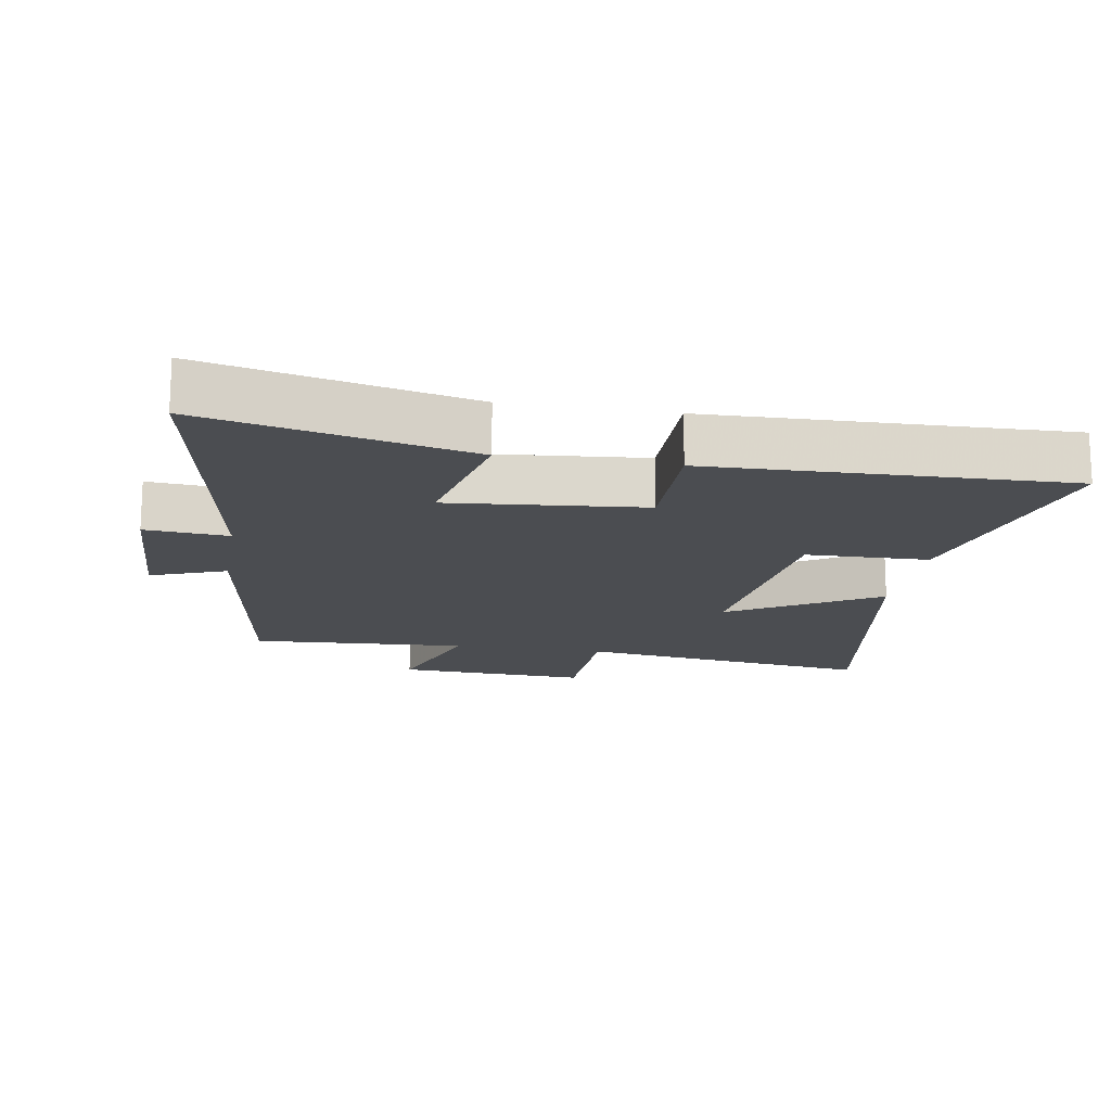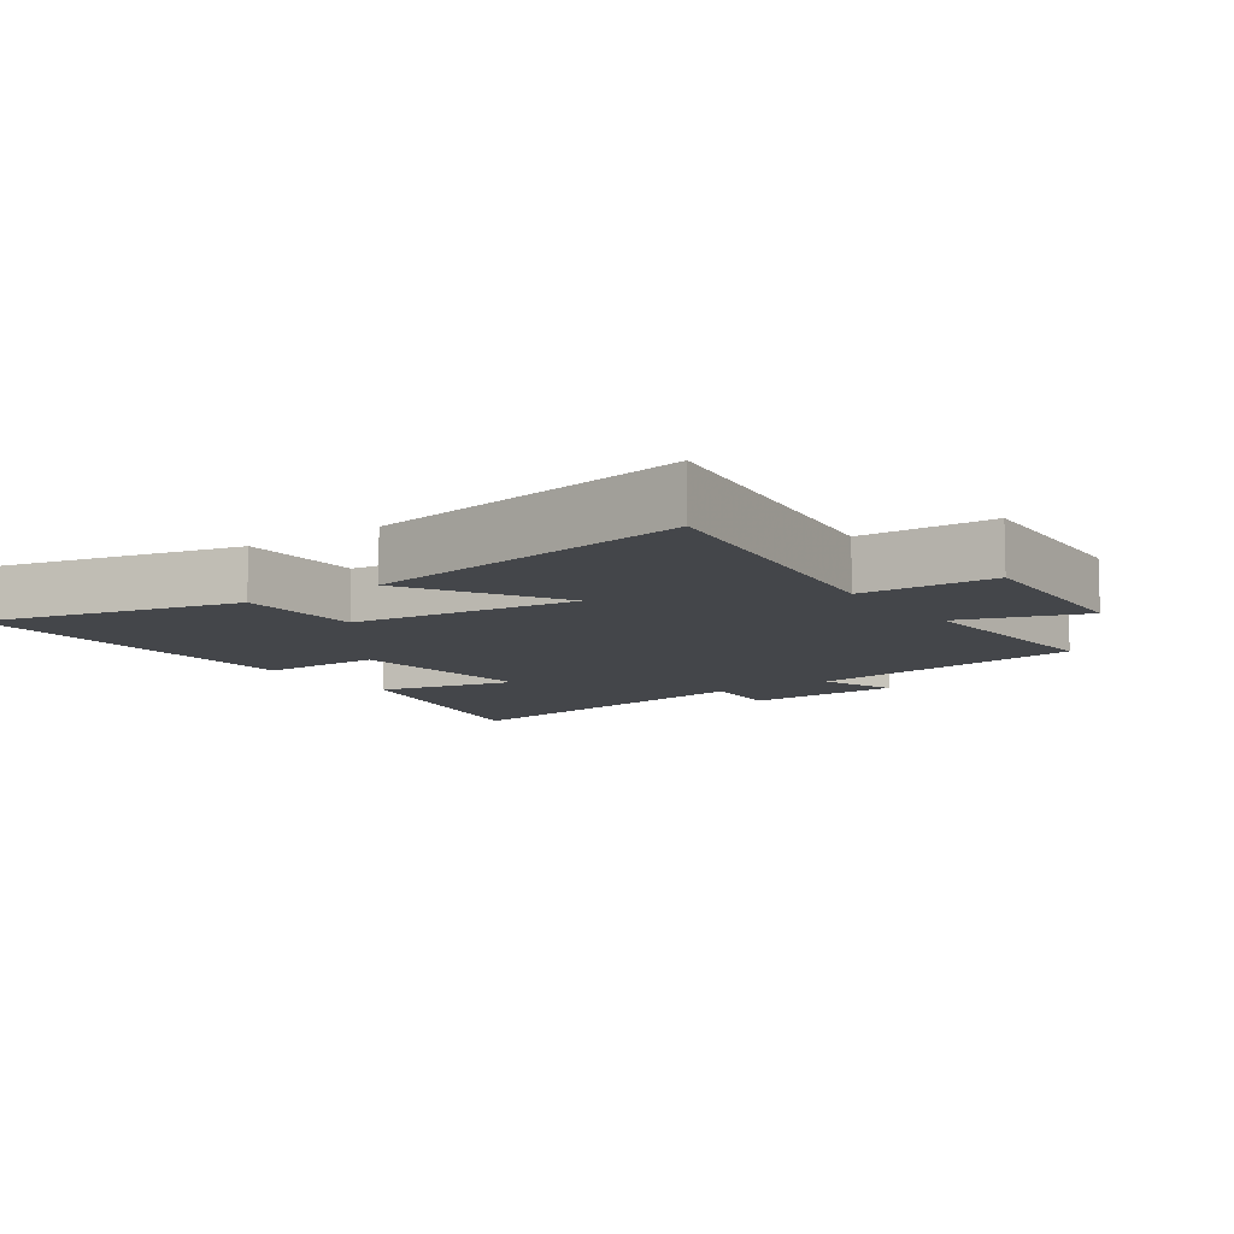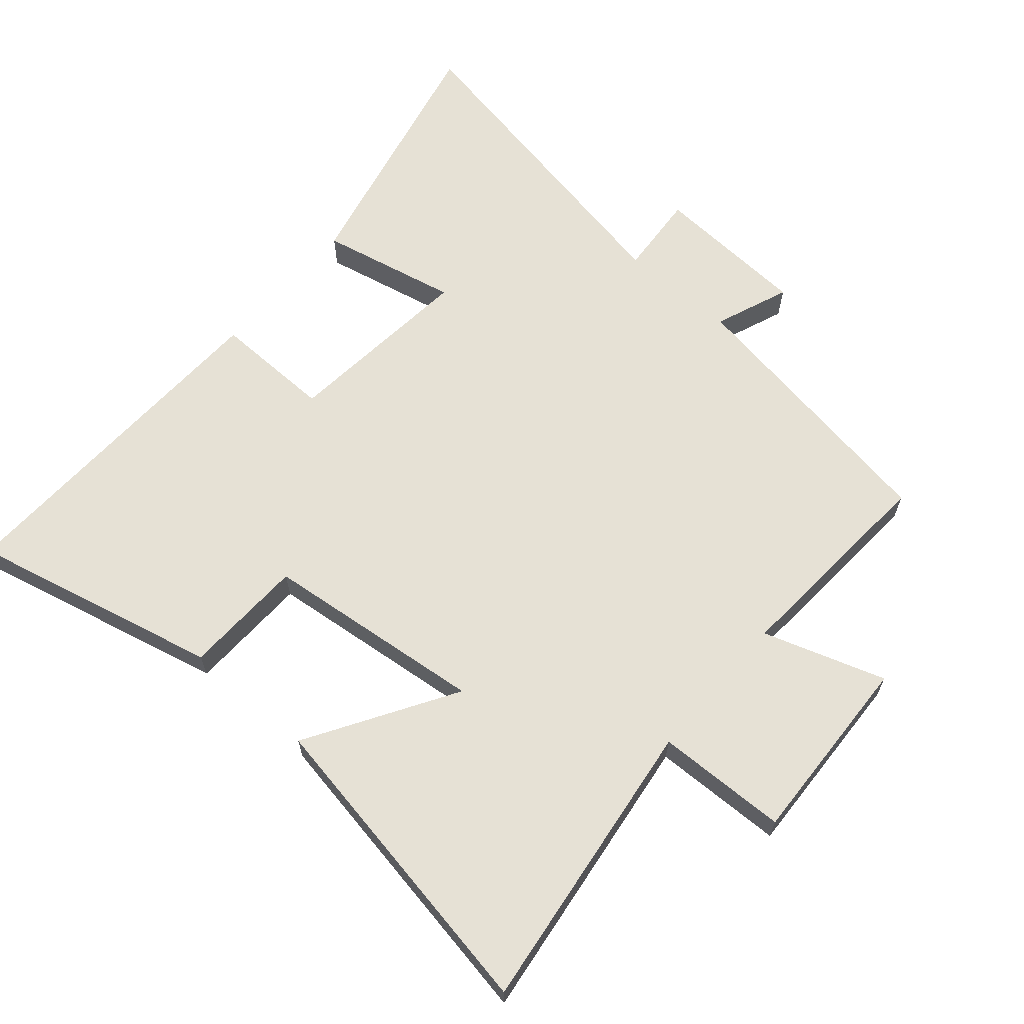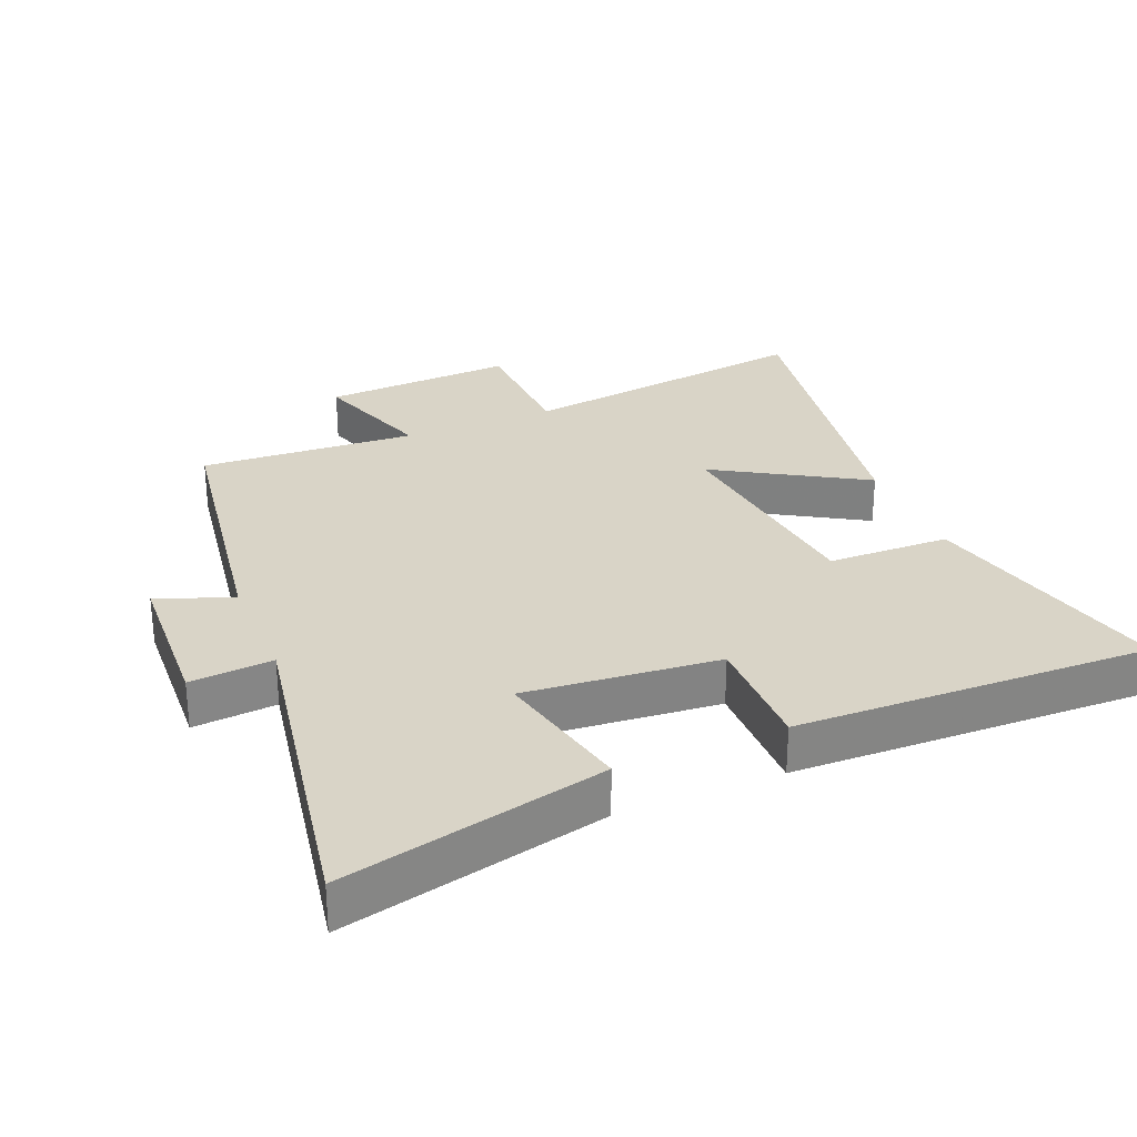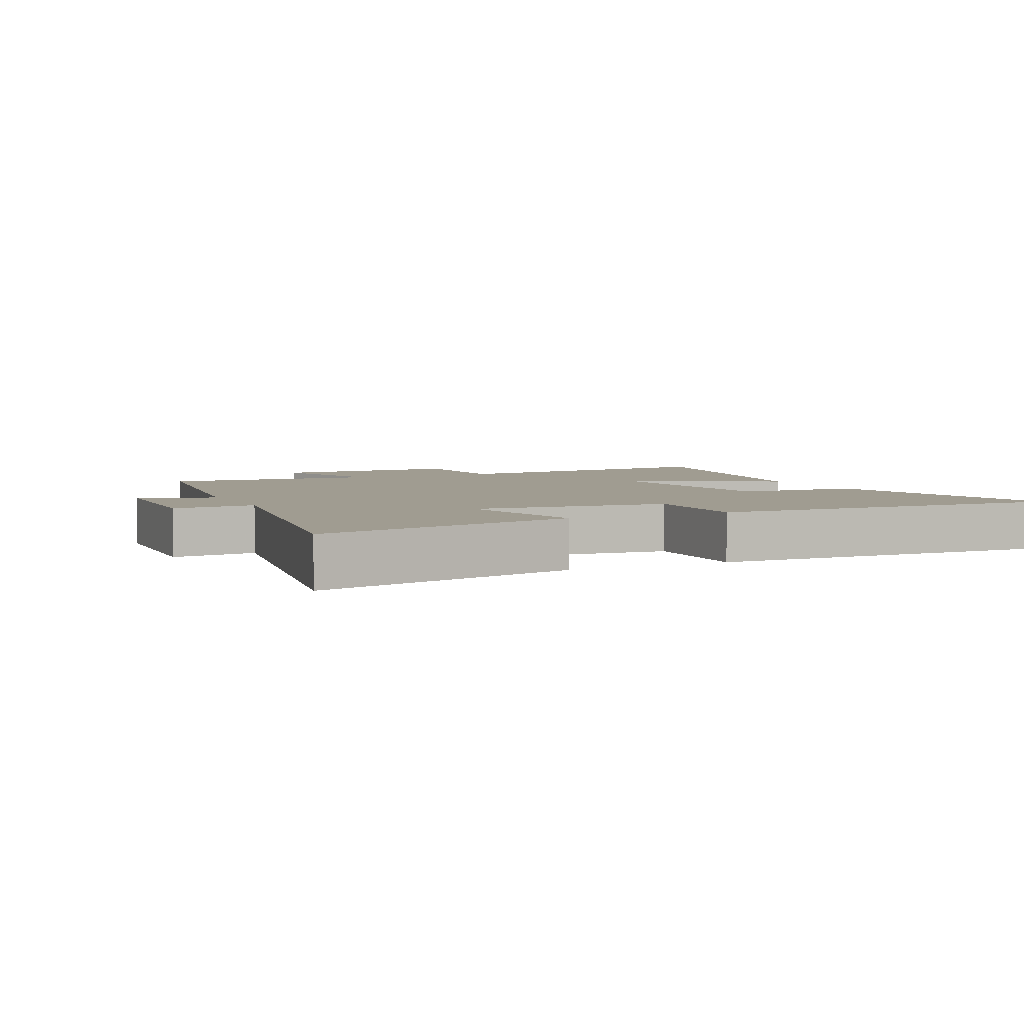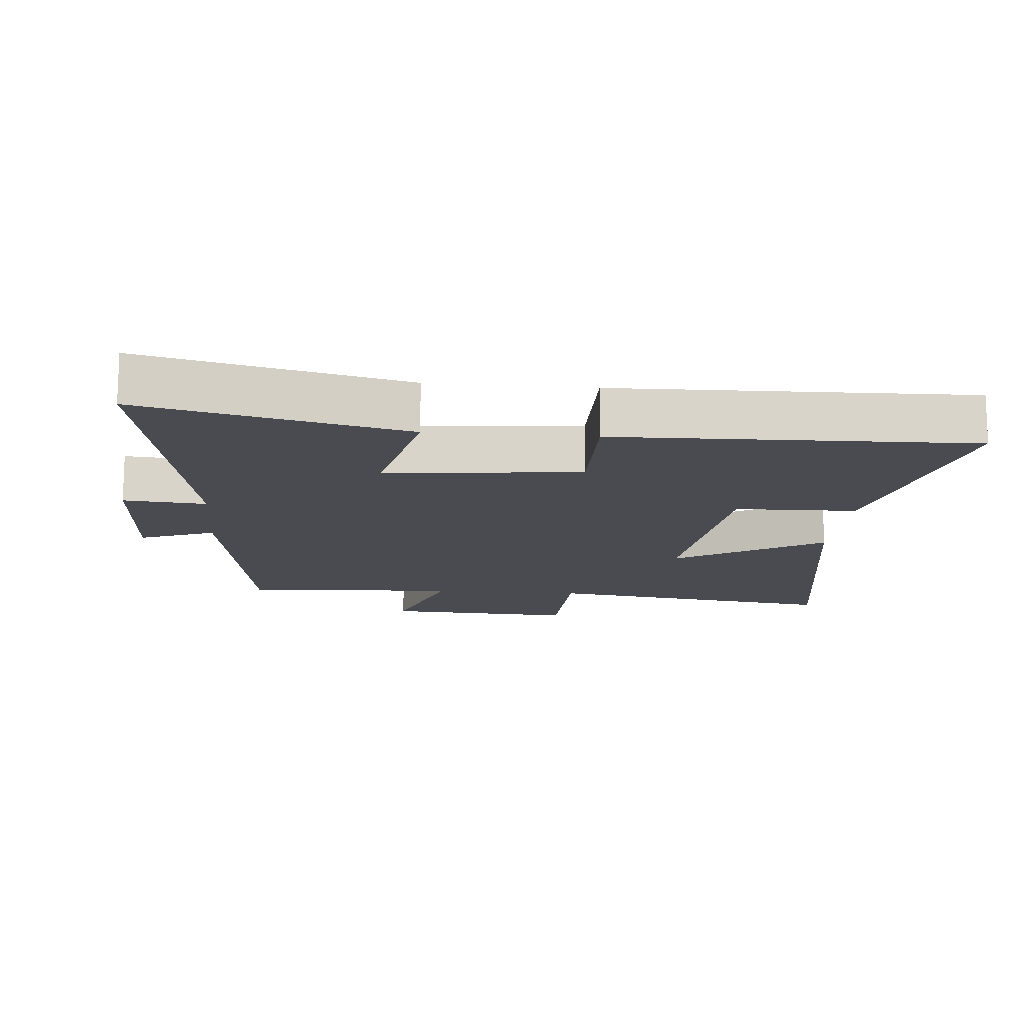
<metadata>
{"format":"obj","ext":"obj","renderer":"f3d","projection":"perspective","resolution":1024,"background":"white","views":[{"elev":-16.0,"azim":170.3,"up":"+Y"},{"elev":-9.5,"azim":-55.2,"up":"+Y"},{"elev":64.5,"azim":-49.0,"up":"+Y"},{"elev":28.7,"azim":157.2,"up":"+Y"},{"elev":4.3,"azim":154.8,"up":"+Y"},{"elev":-14.5,"azim":174.8,"up":"+Y"}]}
</metadata>
<code>
v 0.591 0.07 -0.591
v 0.193 0.07 -0.5
v 0.239 0.07 -0.29
v -0.055 0.07 -0.318
v -0.053 0.07 -0.5
v -0.591 0.07 -0.516
v -0.5 0.07 -0.135
v -0.314 0.07 -0.13
v -0.276 0.07 0.208
v -0.5 0.07 0.073
v -0.583 0.07 0.561
v -0.131 0.07 0.5
v -0.125 0.07 0.7
v 0.167 0.07 0.686
v 0.105 0.07 0.5
v 0.434 0.07 0.521
v 0.5 0.07 0.097
v 0.614 0.07 0.141
v 0.626 0.07 -0.097
v 0.5 0.07 -0.087
v 0.591 0 -0.591
v 0.193 0 -0.5
v 0.239 0 -0.29
v -0.055 0 -0.318
v -0.053 0 -0.5
v -0.591 0 -0.516
v -0.5 0 -0.135
v -0.314 0 -0.13
v -0.276 0 0.208
v -0.5 0 0.073
v -0.583 0 0.561
v -0.131 0 0.5
v -0.125 0 0.7
v 0.167 0 0.686
v 0.105 0 0.5
v 0.434 0 0.521
v 0.5 0 0.097
v 0.614 0 0.141
v 0.626 0 -0.097
v 0.5 0 -0.087
f 17 18 19 20
f 15 16 17 20
f 15 20 1
f 12 13 14 15
f 12 15 1
f 9 10 11 12
f 8 9 12
f 6 7 8
f 5 6 8
f 4 5 8
f 3 4 8 12
f 1 2 3
f 1 3 12
f 40 39 38 37
f 40 37 36 35
f 21 40 35
f 35 34 33 32
f 21 35 32
f 32 31 30 29
f 32 29 28
f 28 27 26
f 28 26 25
f 28 25 24
f 32 28 24 23
f 23 22 21
f 32 23 21
f 1 21 22 2
f 2 22 23 3
f 3 23 24 4
f 4 24 25 5
f 5 25 26 6
f 6 26 27 7
f 7 27 28 8
f 8 28 29 9
f 9 29 30 10
f 10 30 31 11
f 11 31 32 12
f 12 32 33 13
f 13 33 34 14
f 14 34 35 15
f 15 35 36 16
f 16 36 37 17
f 17 37 38 18
f 18 38 39 19
f 19 39 40 20
f 20 40 21 1

</code>
